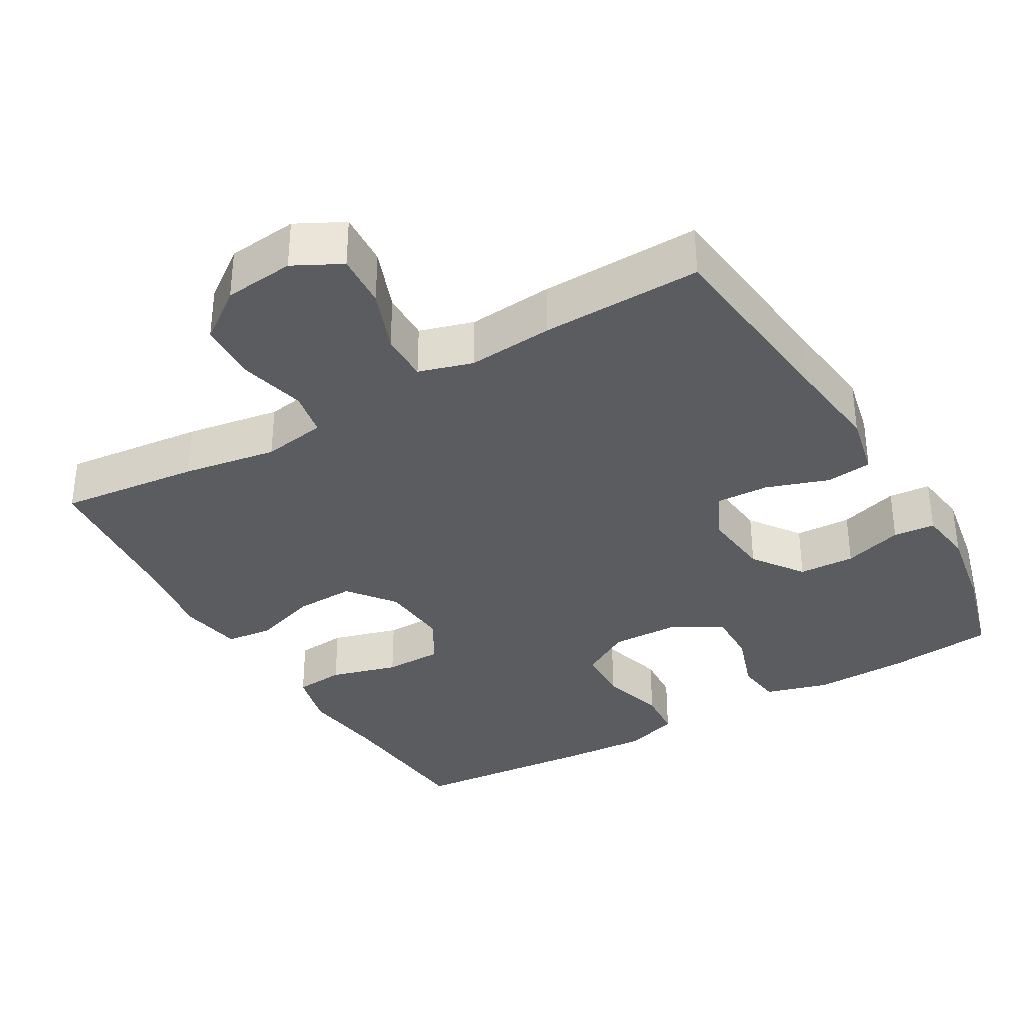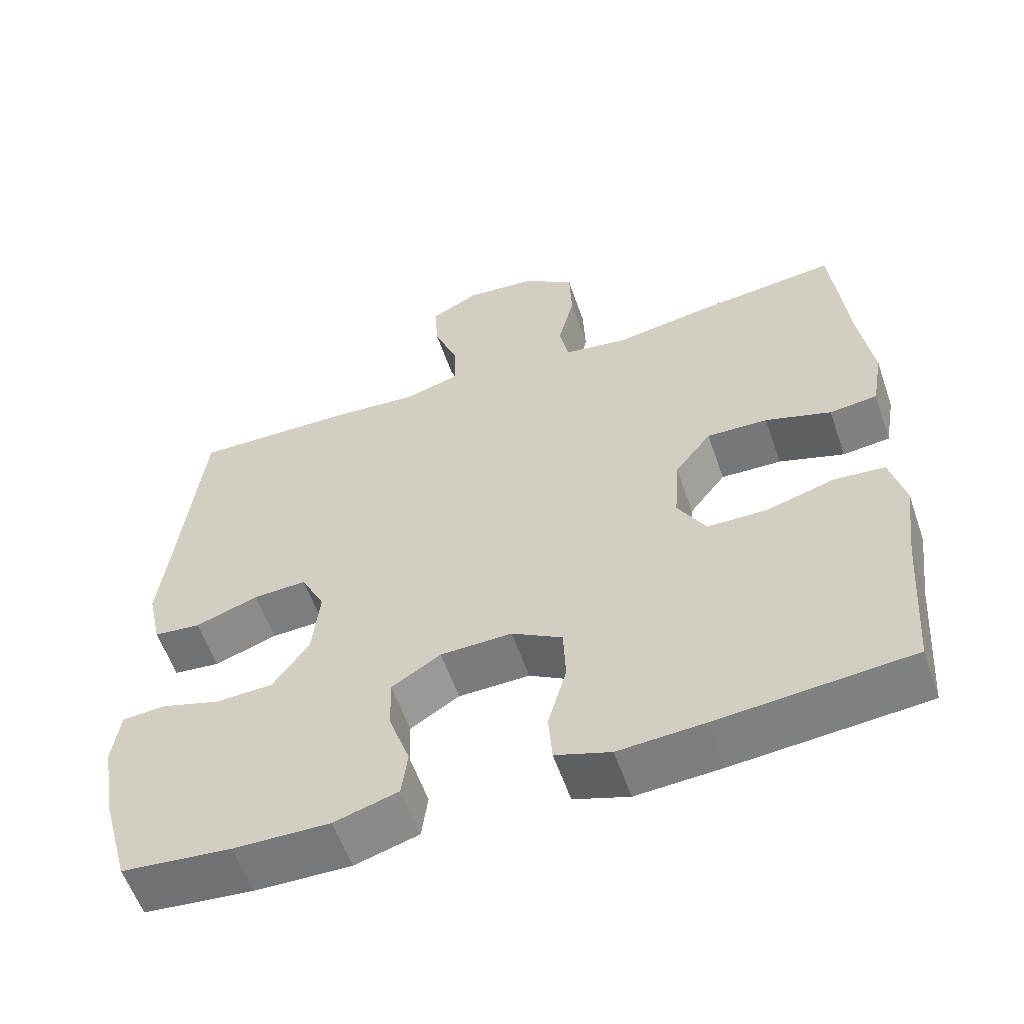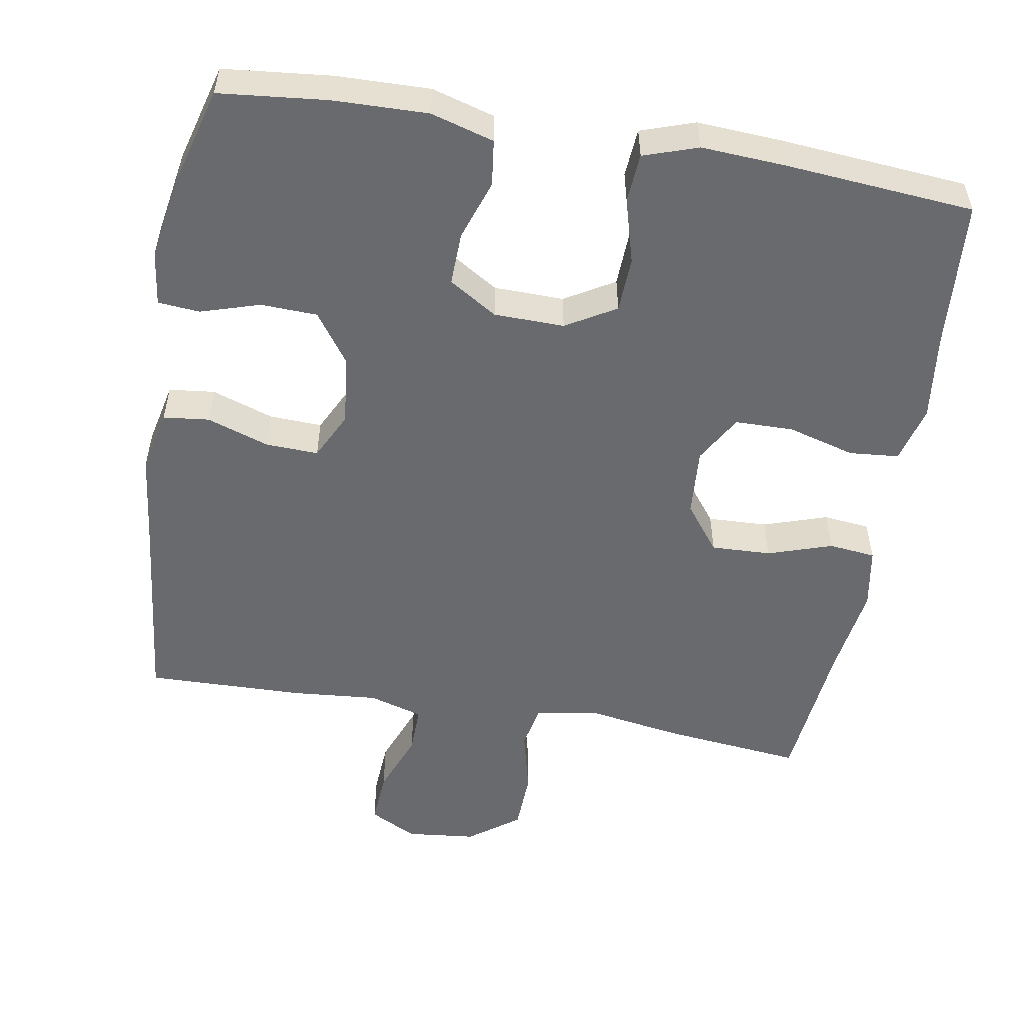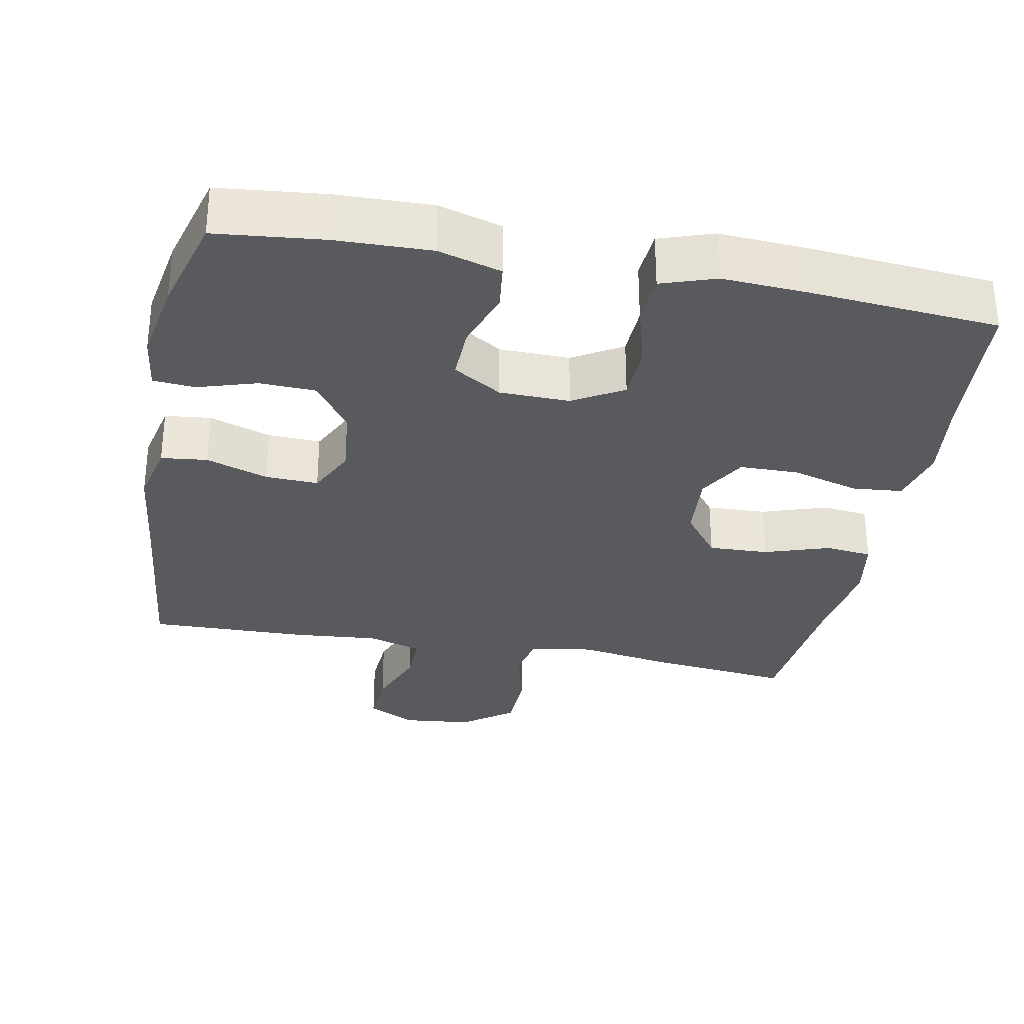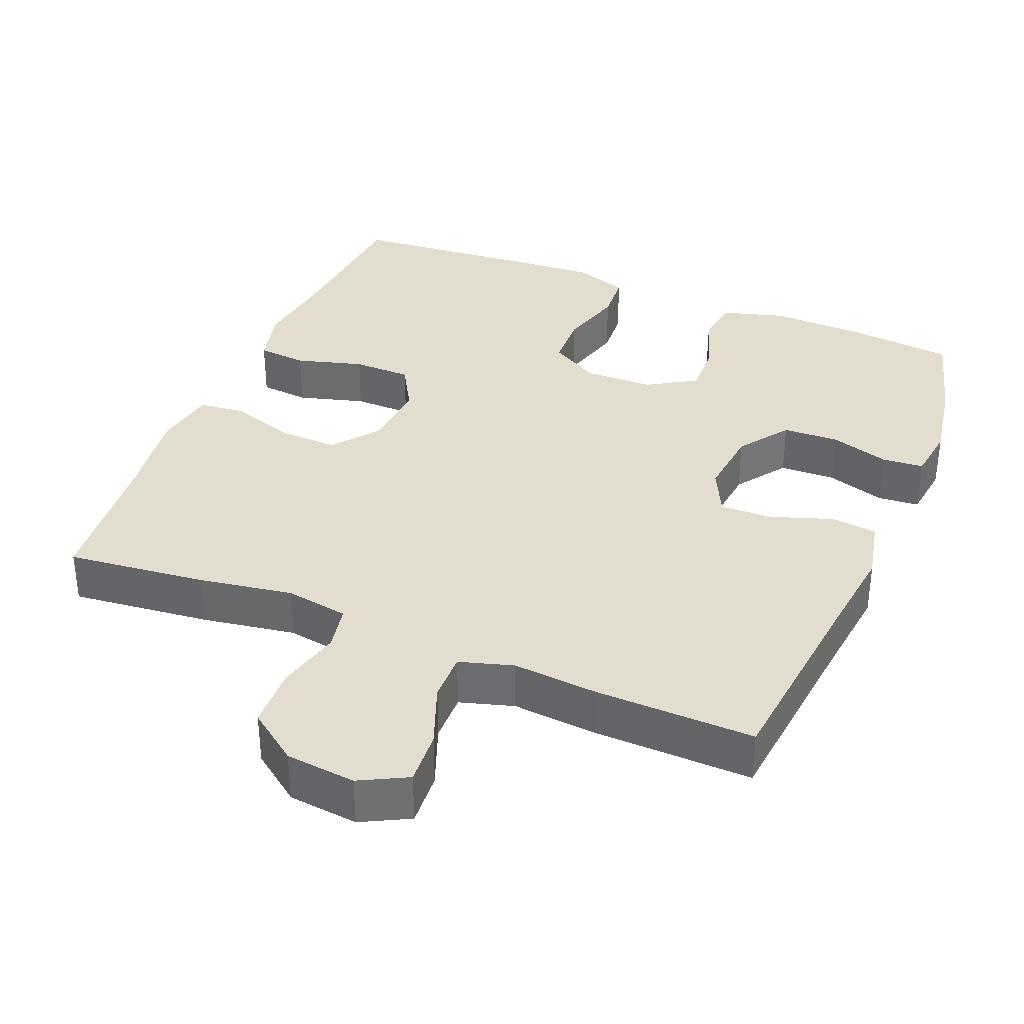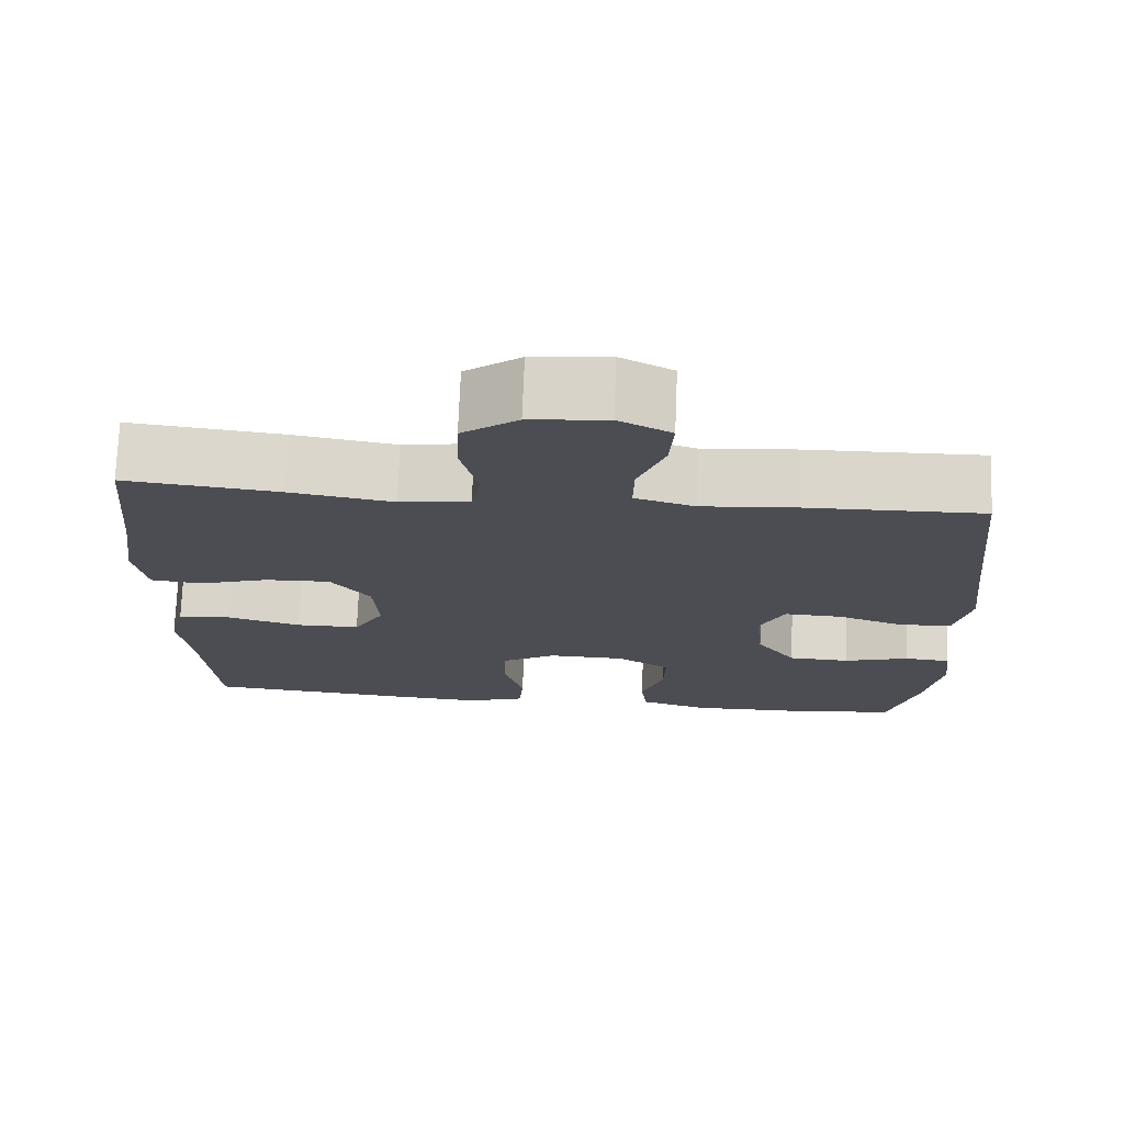
<metadata>
{"format":"obj","ext":"obj","renderer":"f3d","projection":"perspective","resolution":1024,"background":"white","views":[{"elev":-34.8,"azim":30.3,"up":"+Y"},{"elev":-58.0,"azim":-160.9,"up":"+Z"},{"elev":-53.0,"azim":170.3,"up":"+Y"},{"elev":-31.2,"azim":169.2,"up":"+Y"},{"elev":35.5,"azim":22.4,"up":"+Y"},{"elev":73.6,"azim":2.3,"up":"+Z"}]}
</metadata>
<code>
v -0.5 0.07 0.5
v -0.308 0.07 0.479
v -0.18 0.07 0.458
v -0.093 0.07 0.472
v -0.081 0.07 0.534
v -0.103 0.07 0.624
v -0.1 0.07 0.707
v -0.031 0.07 0.758
v 0.065 0.07 0.768
v 0.13 0.07 0.734
v 0.125 0.07 0.66
v 0.092 0.07 0.574
v 0.091 0.07 0.507
v 0.165 0.07 0.485
v 0.282 0.07 0.495
v 0.5 0.07 0.5
v 0.529 0.07 0.228
v 0.544 0.07 0.098
v 0.525 0.07 0.012
v 0.462 0.07 0.005
v 0.377 0.07 0.034
v 0.305 0.07 0.037
v 0.273 0.07 -0.028
v 0.283 0.07 -0.124
v 0.332 0.07 -0.193
v 0.409 0.07 -0.196
v 0.49 0.07 -0.171
v 0.547 0.07 -0.176
v 0.557 0.07 -0.251
v 0.537 0.07 -0.366
v 0.5 0.07 -0.5
v 0.353 0.07 -0.515
v 0.224 0.07 -0.518
v 0.138 0.07 -0.493
v 0.13 0.07 -0.43
v 0.158 0.07 -0.348
v 0.16 0.07 -0.275
v 0.094 0.07 -0.234
v -0.002 0.07 -0.232
v -0.07 0.07 -0.272
v -0.073 0.07 -0.348
v -0.048 0.07 -0.437
v -0.053 0.07 -0.504
v -0.127 0.07 -0.529
v -0.242 0.07 -0.522
v -0.5 0.07 -0.5
v -0.516 0.07 -0.294
v -0.531 0.07 -0.176
v -0.511 0.07 -0.097
v -0.443 0.07 -0.091
v -0.351 0.07 -0.117
v -0.271 0.07 -0.116
v -0.233 0.07 -0.05
v -0.24 0.07 0.044
v -0.289 0.07 0.108
v -0.371 0.07 0.105
v -0.459 0.07 0.076
v -0.523 0.07 0.083
v -0.538 0.07 0.168
v -0.52 0.07 0.295
v -0.5 0 0.5
v -0.308 0 0.479
v -0.18 0 0.458
v -0.093 0 0.472
v -0.081 0 0.534
v -0.103 0 0.624
v -0.1 0 0.707
v -0.031 0 0.758
v 0.065 0 0.768
v 0.13 0 0.734
v 0.125 0 0.66
v 0.092 0 0.574
v 0.091 0 0.507
v 0.165 0 0.485
v 0.282 0 0.495
v 0.5 0 0.5
v 0.529 0 0.228
v 0.544 0 0.098
v 0.525 0 0.012
v 0.462 0 0.005
v 0.377 0 0.034
v 0.305 0 0.037
v 0.273 0 -0.028
v 0.283 0 -0.124
v 0.332 0 -0.193
v 0.409 0 -0.196
v 0.49 0 -0.171
v 0.547 0 -0.176
v 0.557 0 -0.251
v 0.537 0 -0.366
v 0.5 0 -0.5
v 0.353 0 -0.515
v 0.224 0 -0.518
v 0.138 0 -0.493
v 0.13 0 -0.43
v 0.158 0 -0.348
v 0.16 0 -0.275
v 0.094 0 -0.234
v -0.002 0 -0.232
v -0.07 0 -0.272
v -0.073 0 -0.348
v -0.048 0 -0.437
v -0.053 0 -0.504
v -0.127 0 -0.529
v -0.242 0 -0.522
v -0.5 0 -0.5
v -0.516 0 -0.294
v -0.531 0 -0.176
v -0.511 0 -0.097
v -0.443 0 -0.091
v -0.351 0 -0.117
v -0.271 0 -0.116
v -0.233 0 -0.05
v -0.24 0 0.044
v -0.289 0 0.108
v -0.371 0 0.105
v -0.459 0 0.076
v -0.523 0 0.083
v -0.538 0 0.168
v -0.52 0 0.295
f 57 58 59 60
f 56 57 60 1
f 55 56 1 2
f 54 55 2 3
f 53 54 3 4
f 48 49 50 51
f 47 48 51 52
f 46 47 52
f 45 46 52
f 44 45 52 53
f 41 42 43 44
f 40 41 44 53
f 33 34 35 36
f 33 36 37
f 32 33 37
f 31 32 37
f 30 31 37
f 29 30 37 38
f 26 27 28 29
f 25 26 29 38
f 18 19 20 21
f 17 18 21 22
f 14 15 16 17
f 13 14 17 22
f 9 10 11 12
f 9 12 13
f 8 9 13
f 5 6 7 8
f 4 5 8 13
f 39 40 53 4
f 24 25 38 39
f 23 24 39 4
f 4 13 22 23
f 120 119 118 117
f 61 120 117 116
f 62 61 116 115
f 63 62 115 114
f 64 63 114 113
f 111 110 109 108
f 112 111 108 107
f 112 107 106
f 112 106 105
f 113 112 105 104
f 104 103 102 101
f 113 104 101 100
f 96 95 94 93
f 97 96 93
f 97 93 92
f 97 92 91
f 97 91 90
f 98 97 90 89
f 89 88 87 86
f 98 89 86 85
f 81 80 79 78
f 82 81 78 77
f 77 76 75 74
f 82 77 74 73
f 72 71 70 69
f 73 72 69
f 73 69 68
f 68 67 66 65
f 73 68 65 64
f 64 113 100 99
f 99 98 85 84
f 64 99 84 83
f 83 82 73 64
f 1 61 62 2
f 2 62 63 3
f 3 63 64 4
f 4 64 65 5
f 5 65 66 6
f 6 66 67 7
f 7 67 68 8
f 8 68 69 9
f 9 69 70 10
f 10 70 71 11
f 11 71 72 12
f 12 72 73 13
f 13 73 74 14
f 14 74 75 15
f 15 75 76 16
f 16 76 77 17
f 17 77 78 18
f 18 78 79 19
f 19 79 80 20
f 20 80 81 21
f 21 81 82 22
f 22 82 83 23
f 23 83 84 24
f 24 84 85 25
f 25 85 86 26
f 26 86 87 27
f 27 87 88 28
f 28 88 89 29
f 29 89 90 30
f 30 90 91 31
f 31 91 92 32
f 32 92 93 33
f 33 93 94 34
f 34 94 95 35
f 35 95 96 36
f 36 96 97 37
f 37 97 98 38
f 38 98 99 39
f 39 99 100 40
f 40 100 101 41
f 41 101 102 42
f 42 102 103 43
f 43 103 104 44
f 44 104 105 45
f 45 105 106 46
f 46 106 107 47
f 47 107 108 48
f 48 108 109 49
f 49 109 110 50
f 50 110 111 51
f 51 111 112 52
f 52 112 113 53
f 53 113 114 54
f 54 114 115 55
f 55 115 116 56
f 56 116 117 57
f 57 117 118 58
f 58 118 119 59
f 59 119 120 60
f 60 120 61 1

</code>
